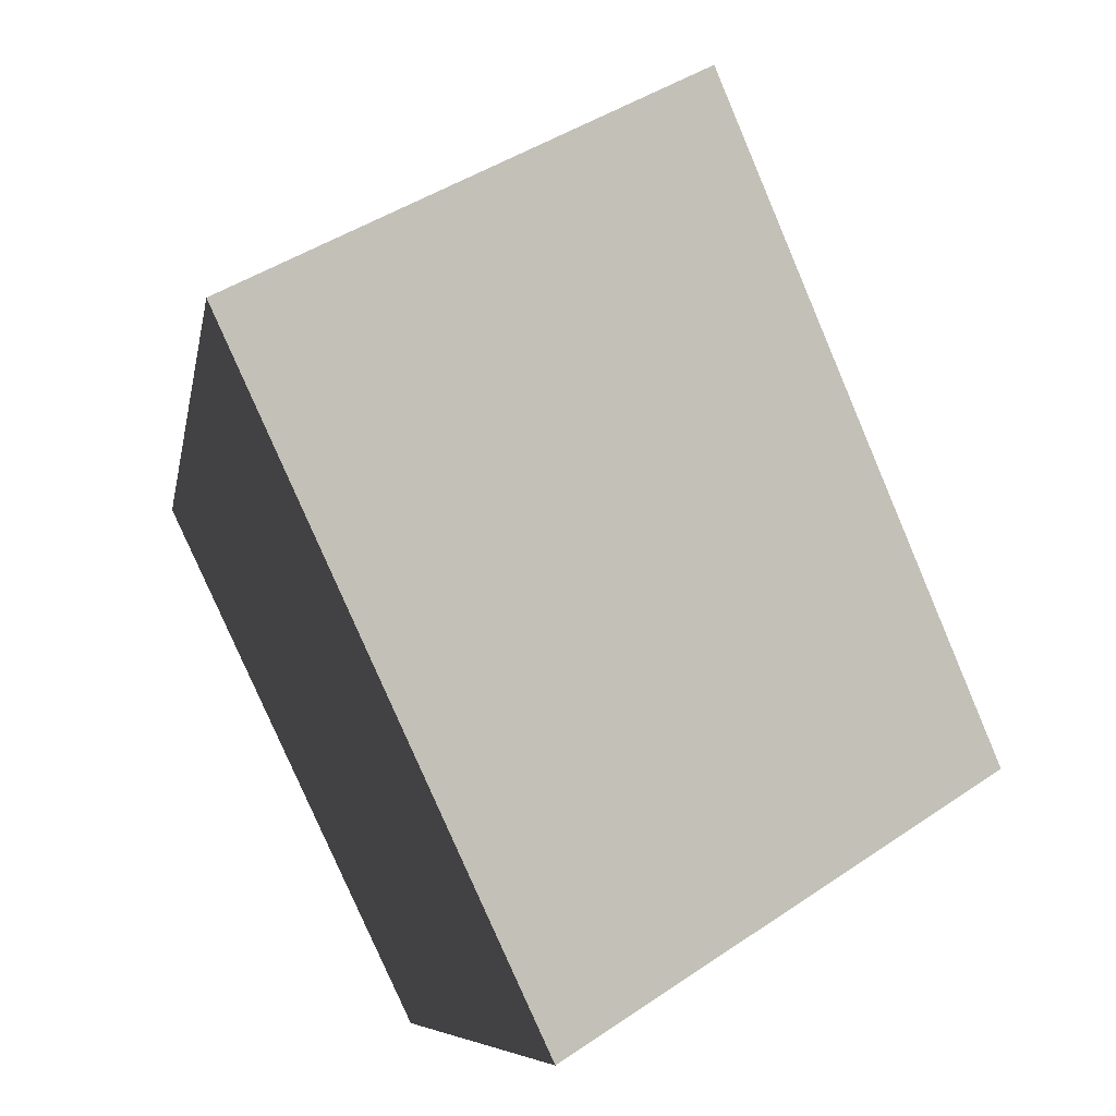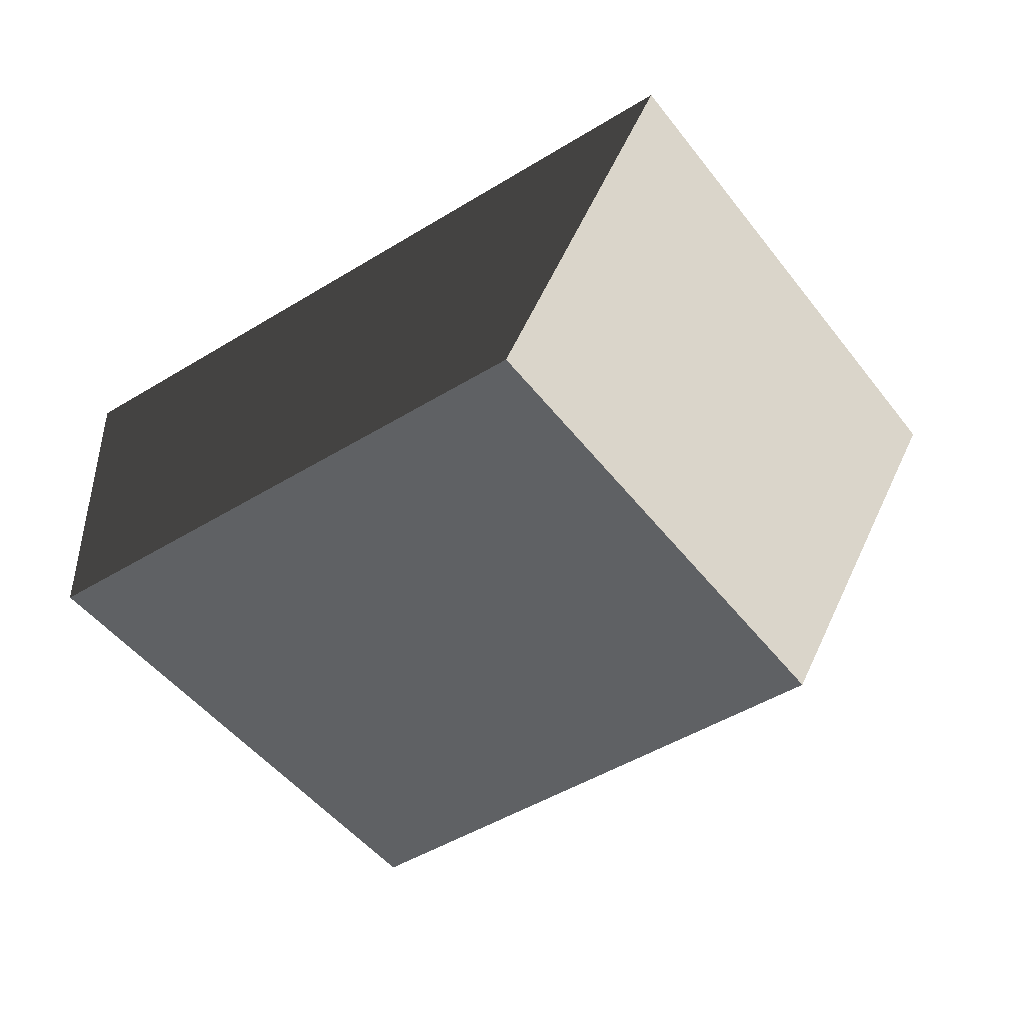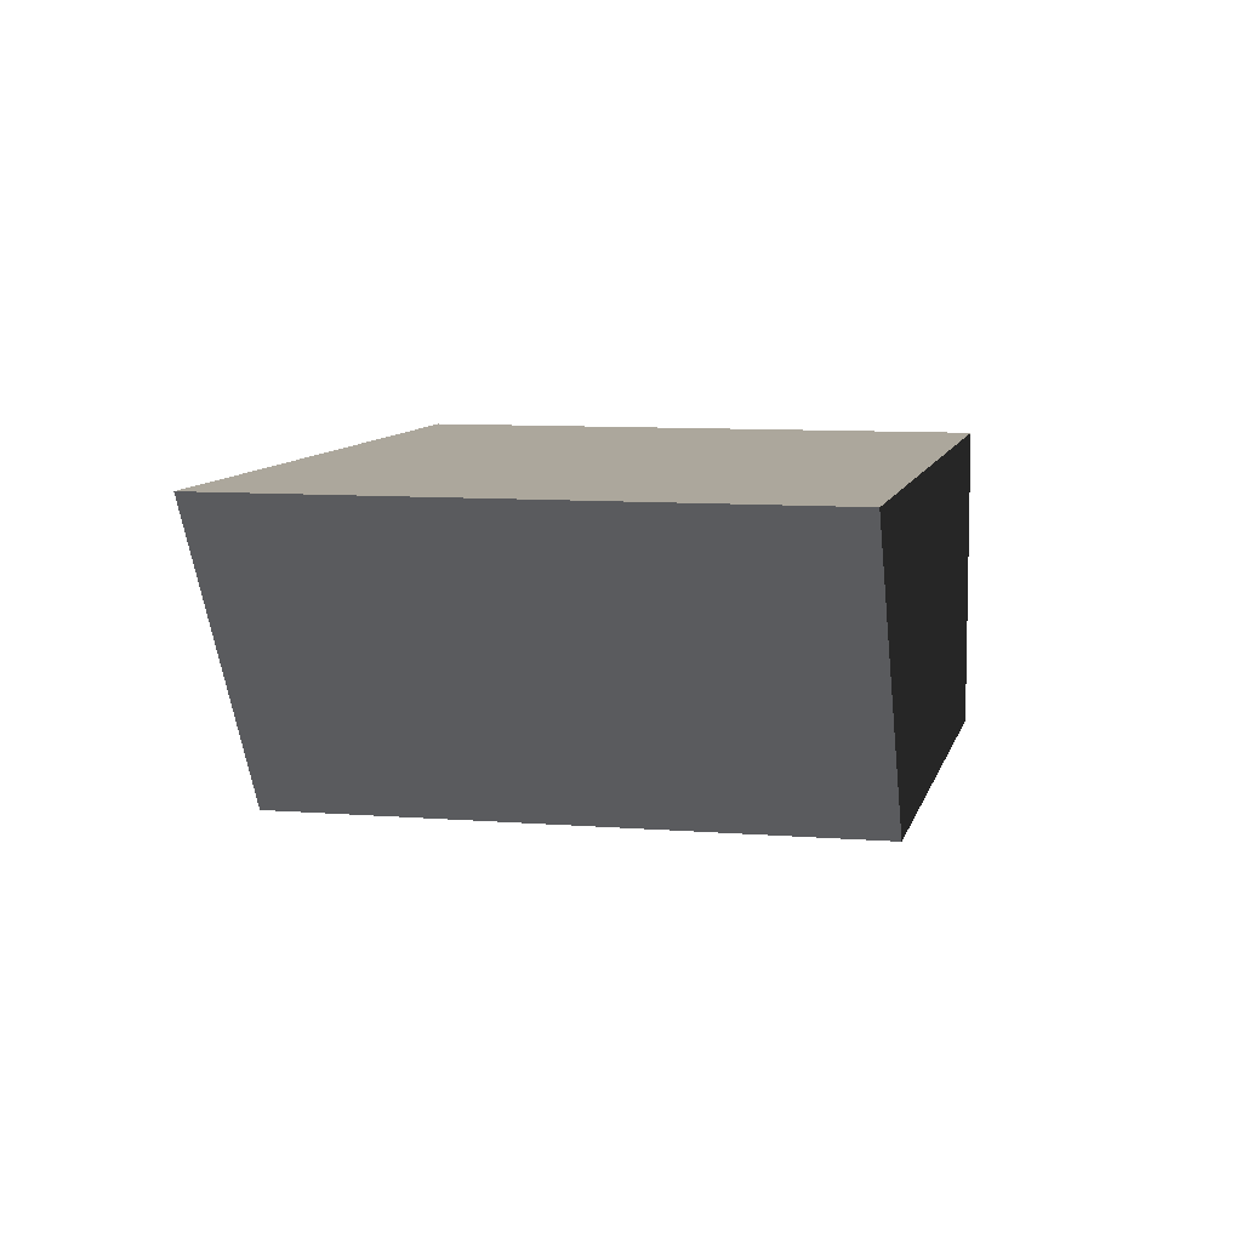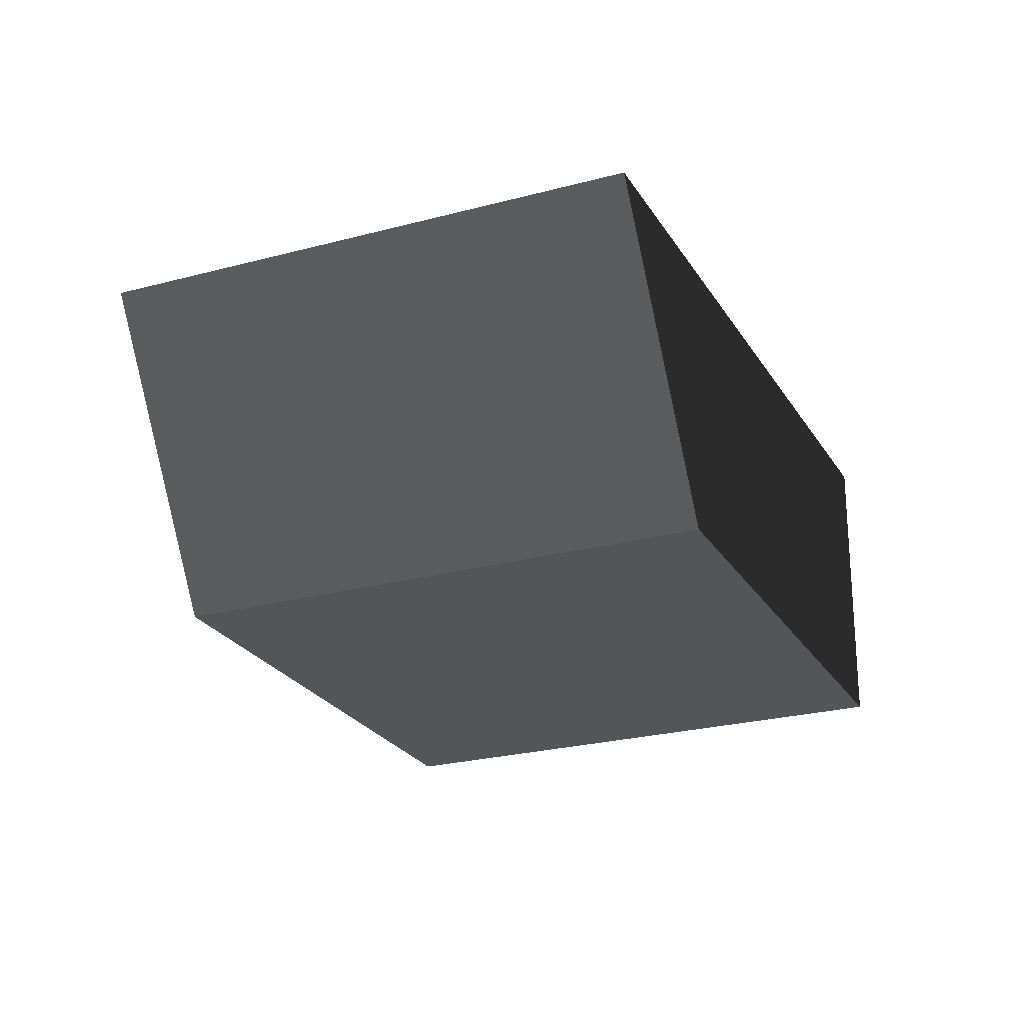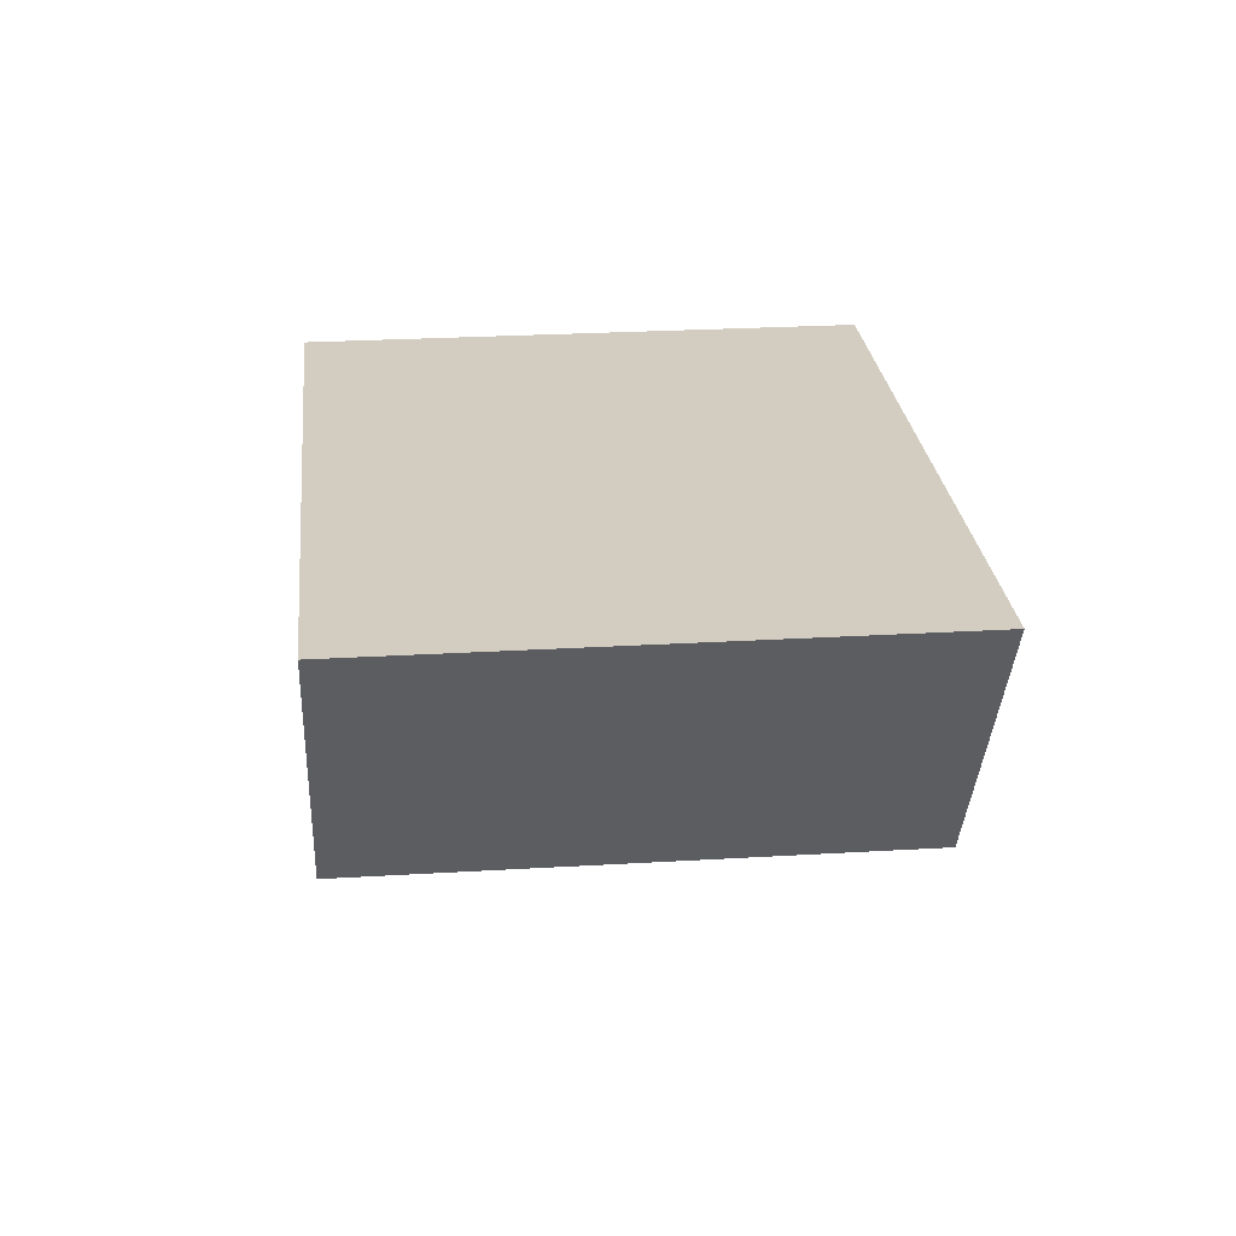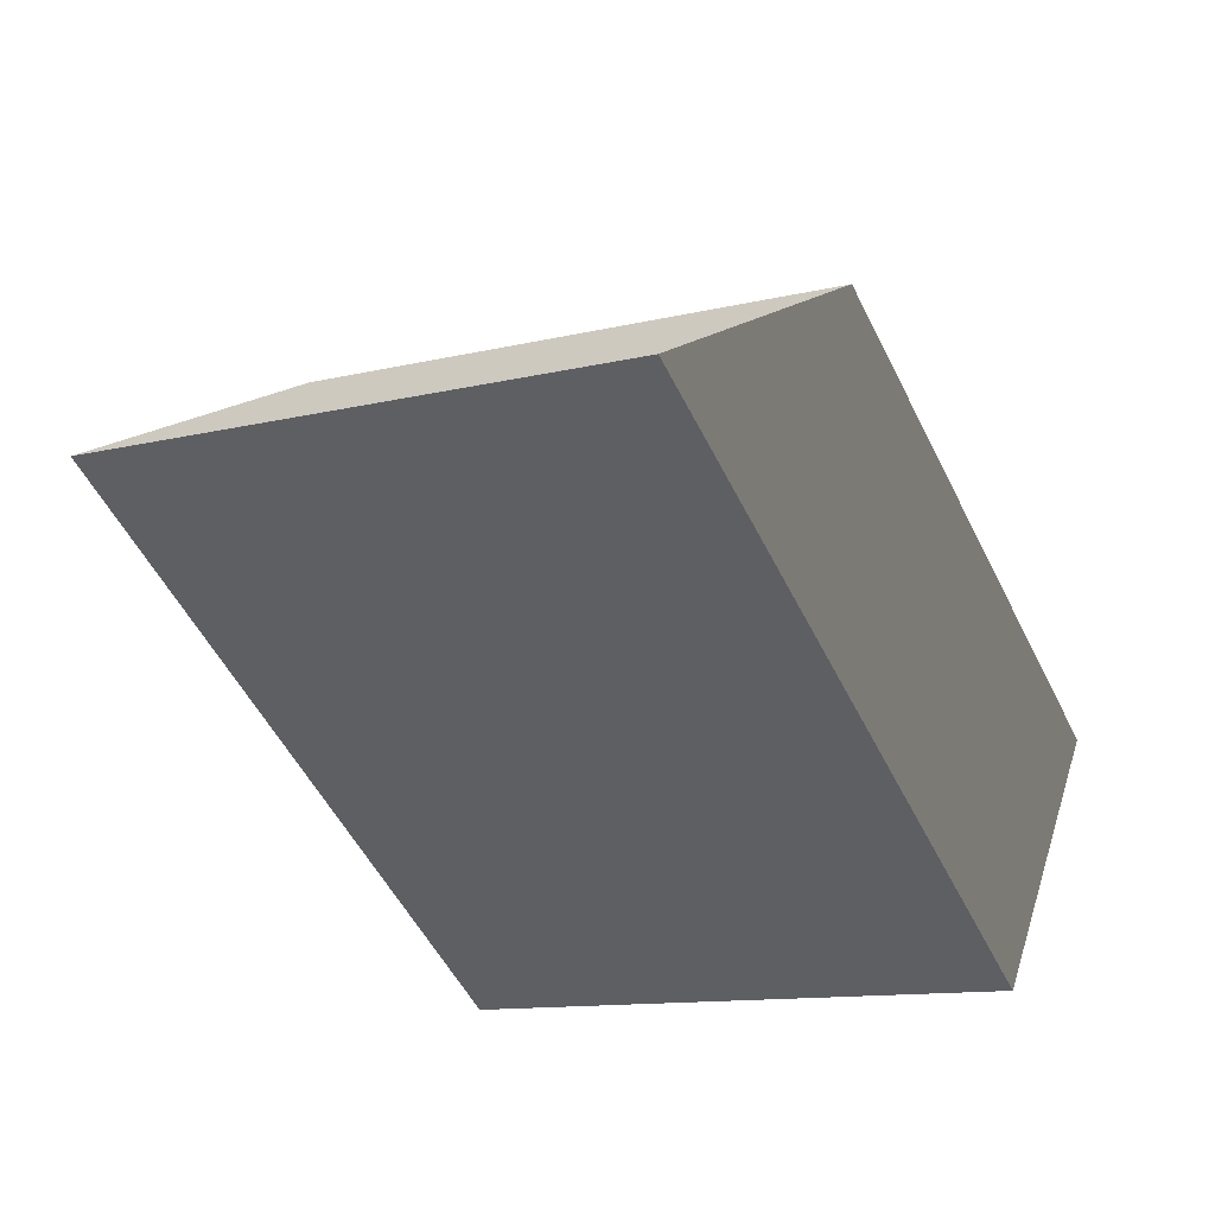
<metadata>
{"format":"obj","ext":"obj","renderer":"f3d","projection":"perspective","resolution":1024,"background":"white","views":[{"elev":-2.1,"azim":-28.9,"up":"+Y"},{"elev":-46.7,"azim":151.8,"up":"+Z"},{"elev":8.4,"azim":-140.8,"up":"+Z"},{"elev":-24.3,"azim":-129.4,"up":"+Z"},{"elev":24.8,"azim":-159.0,"up":"+Z"},{"elev":47.9,"azim":17.3,"up":"+Y"}]}
</metadata>
<code>
g pCube18
v -0.01713 0.002264 -0.007553
v -0.02124 0.01045 0.007553
v -0.004303 -0.02328 0.007553
v -0.004303 -0.02328 -0.007553
v -0.02124 0.01045 0.007553
v 0.004303 0.02328 0.007553
v 0.02124 -0.01045 0.007553
v -0.004303 -0.02328 0.007553
v 0.004303 0.02328 0.007553
v 0.008415 0.01509 -0.007553
v 0.02124 -0.01045 -0.007553
v 0.02124 -0.01045 0.007553
v 0.008415 0.01509 -0.007553
v -0.01713 0.002264 -0.007553
v -0.004303 -0.02328 -0.007553
v 0.02124 -0.01045 -0.007553
v -0.004303 -0.02328 -0.007553
v -0.004303 -0.02328 0.007553
v 0.02124 -0.01045 0.007553
v 0.02124 -0.01045 -0.007553
v 0.008415 0.01509 -0.007553
v 0.004303 0.02328 0.007553
v -0.02124 0.01045 0.007553
v -0.01713 0.002264 -0.007553
f 1 2 3
f 1 3 4
f 5 6 7
f 5 7 8
f 9 10 11
f 9 11 12
f 13 14 15
f 13 15 16
f 17 18 19
f 17 19 20
f 21 22 23
f 21 23 24

</code>
